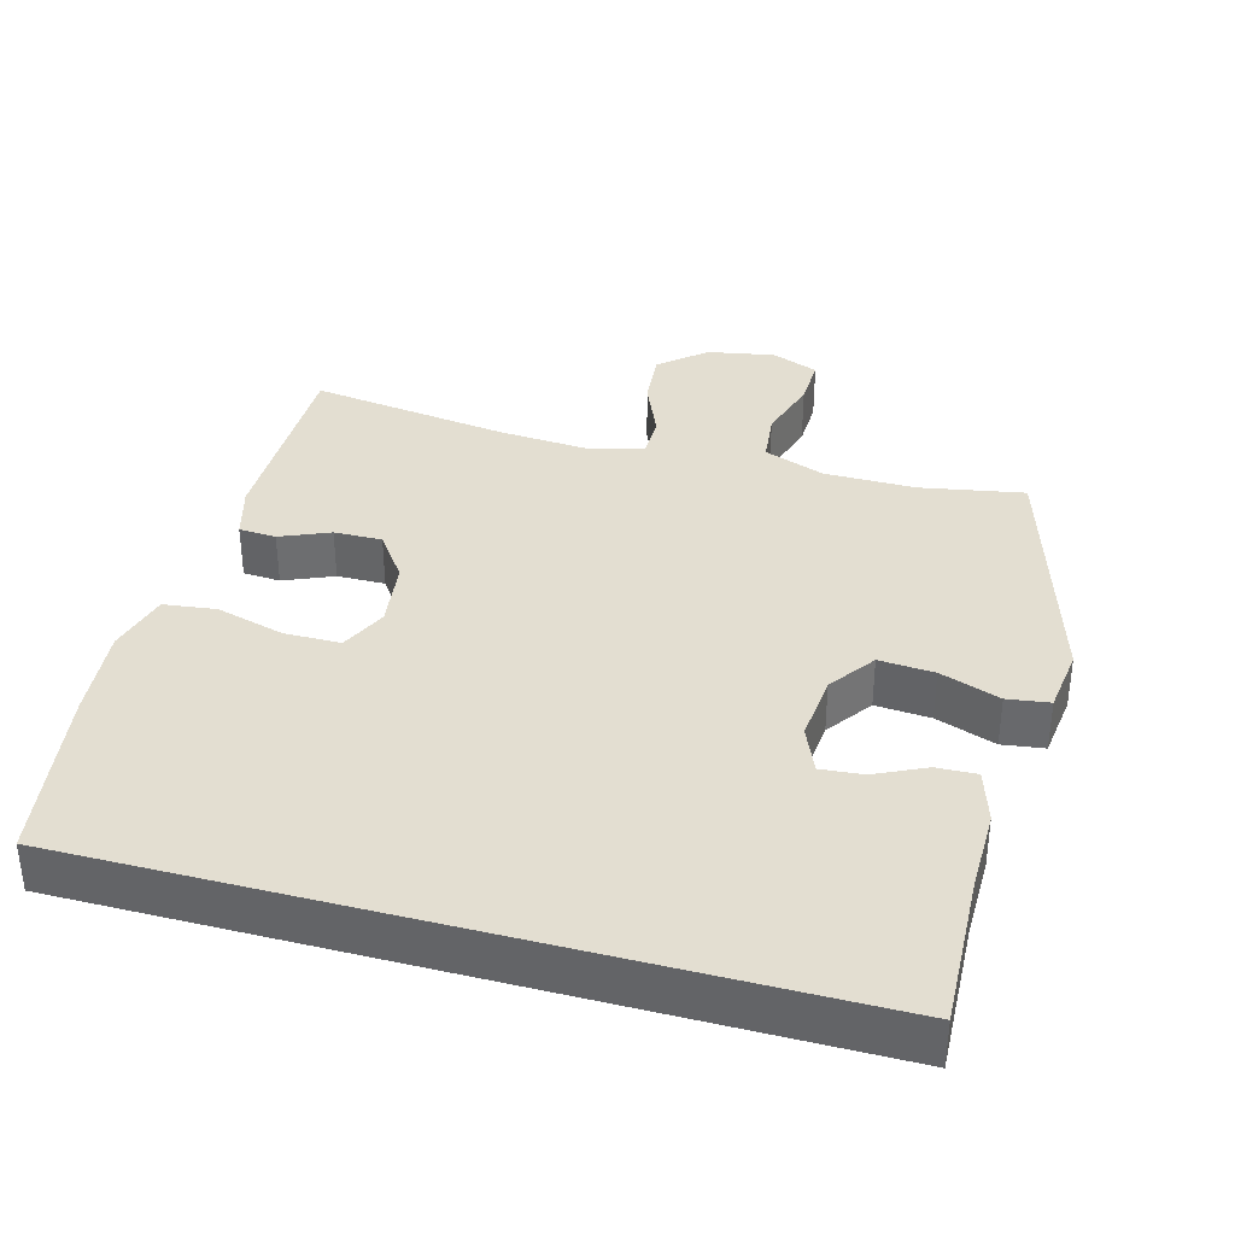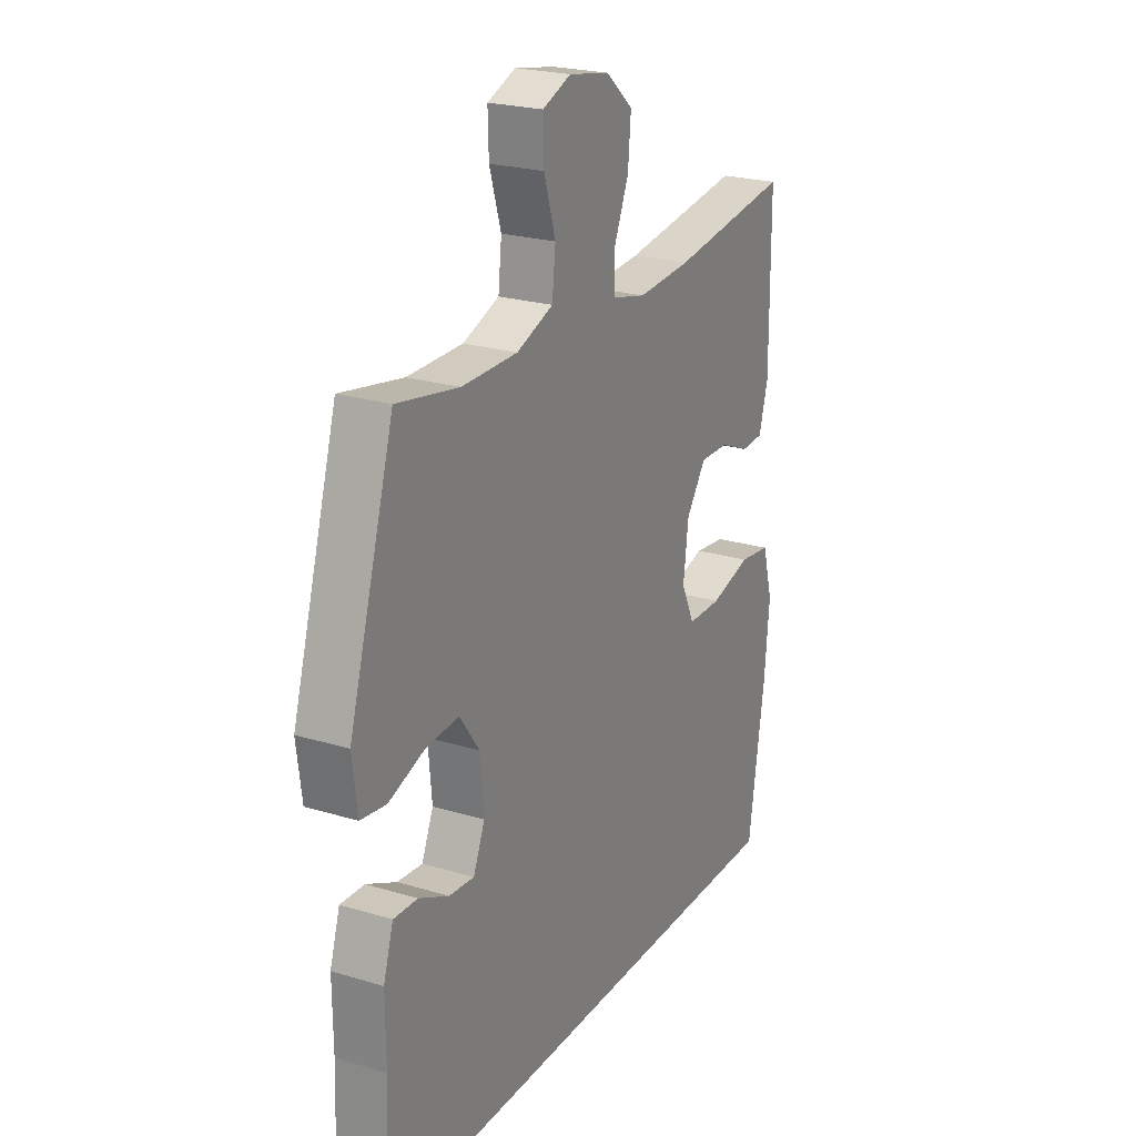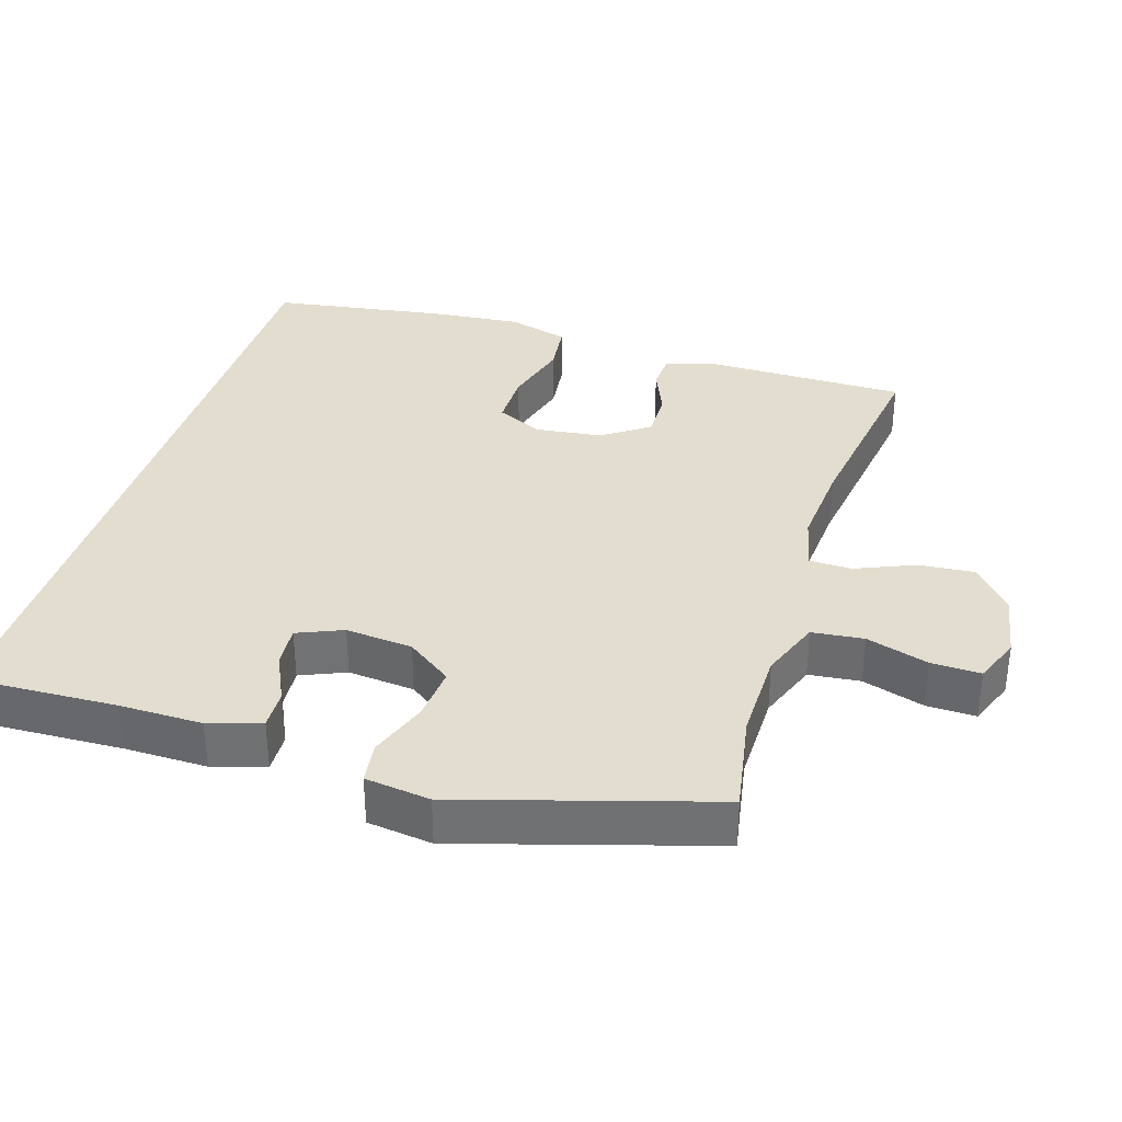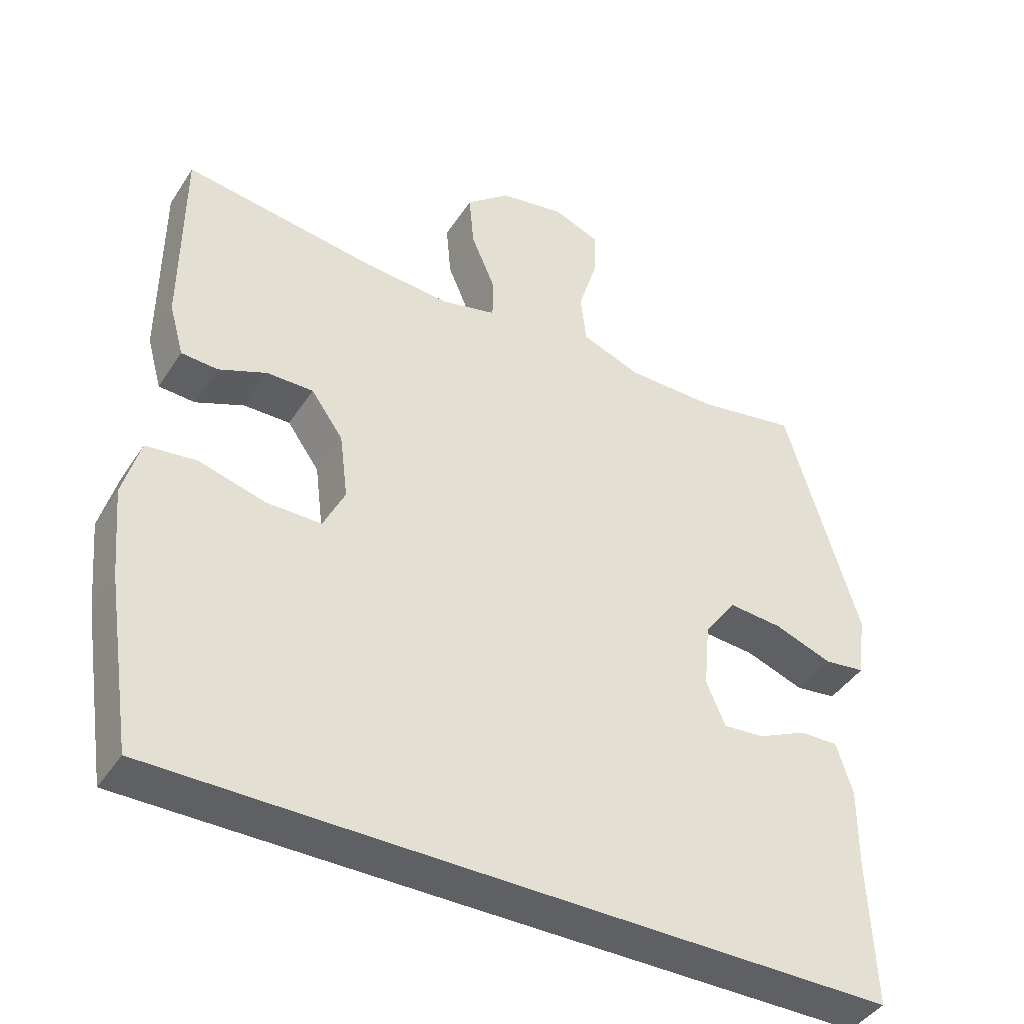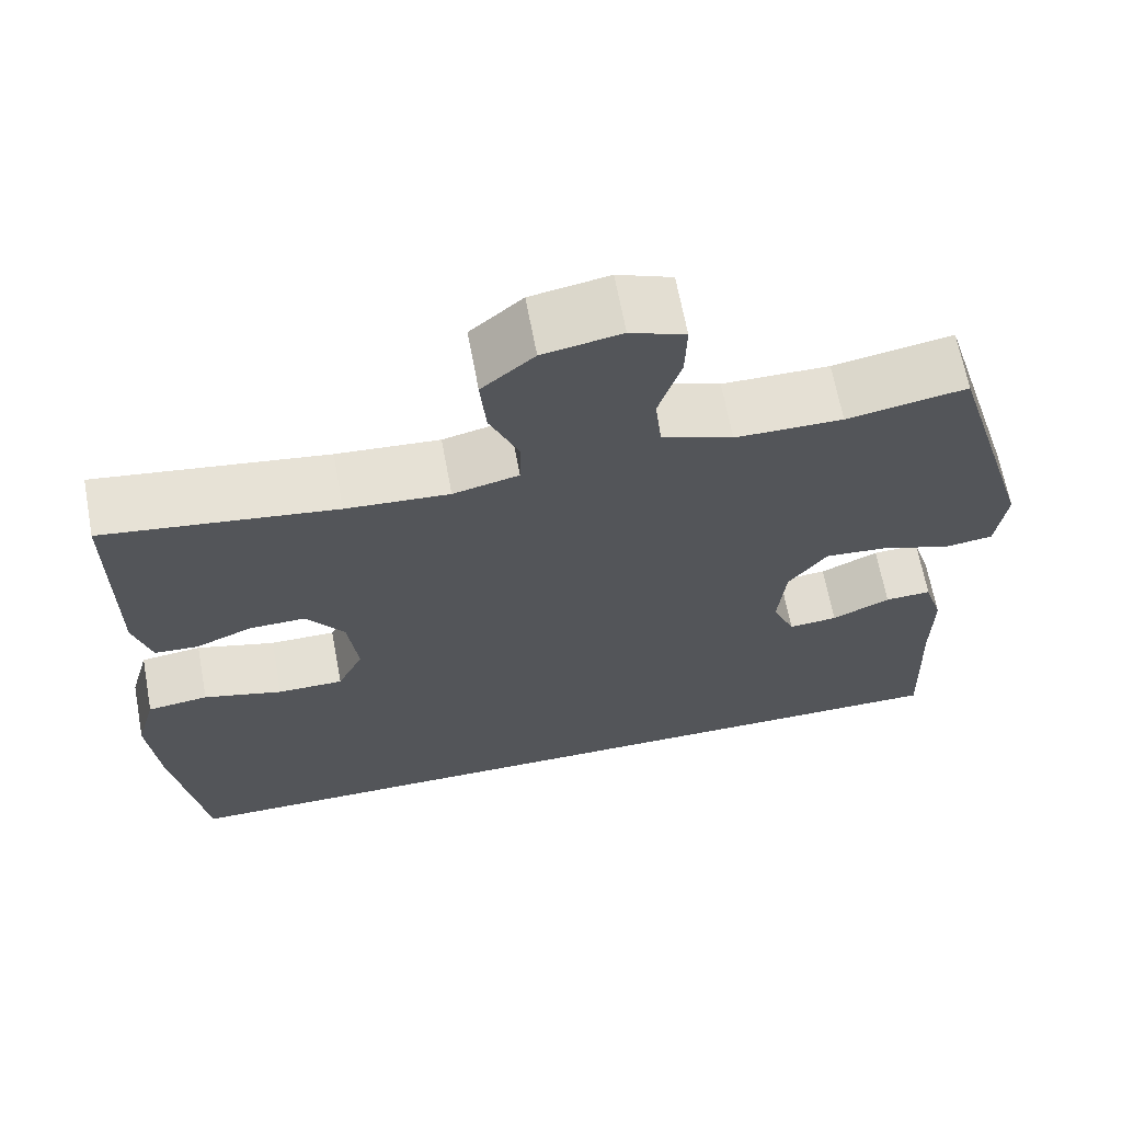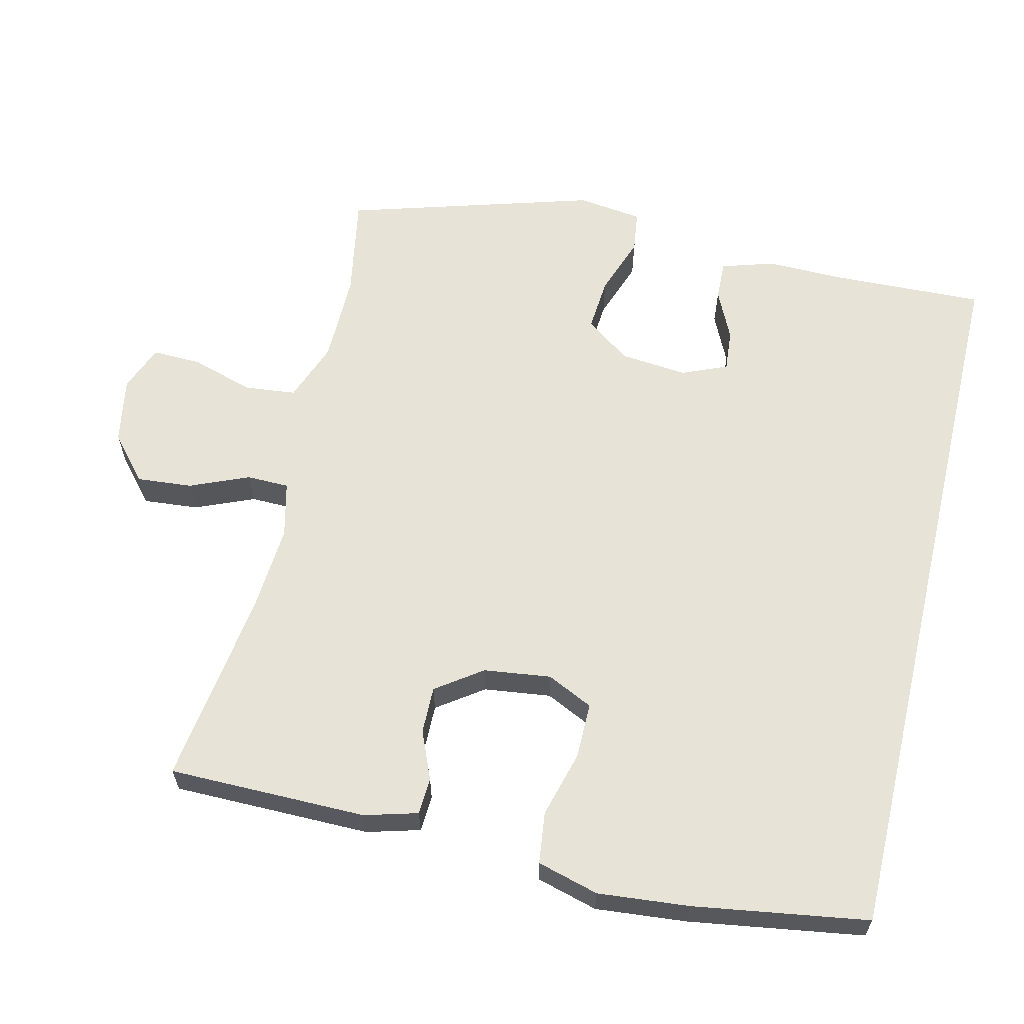
<metadata>
{"format":"obj","ext":"obj","renderer":"f3d","projection":"perspective","resolution":1024,"background":"white","views":[{"elev":36.2,"azim":-164.8,"up":"+Y"},{"elev":23.1,"azim":-62.8,"up":"+Z"},{"elev":34.8,"azim":-72.7,"up":"+Y"},{"elev":-42.4,"azim":149.6,"up":"+Z"},{"elev":66.1,"azim":169.4,"up":"+Z"},{"elev":62.0,"azim":103.4,"up":"+Y"}]}
</metadata>
<code>
v 0.486 0.07 -0.5
v -0.56 0.07 -0.5
v -0.552 0.07 -0.289
v -0.553 0.07 -0.173
v -0.53 0.07 -0.099
v -0.474 0.07 -0.101
v -0.404 0.07 -0.134
v -0.345 0.07 -0.139
v -0.318 0.07 -0.075
v -0.327 0.07 0.02
v -0.373 0.07 0.084
v -0.45 0.07 0.078
v -0.534 0.07 0.048
v -0.593 0.07 0.056
v -0.605 0.07 0.148
v -0.5 0.07 0.5
v -0.356 0.07 0.474
v -0.227 0.07 0.475
v -0.142 0.07 0.507
v -0.134 0.07 0.58
v -0.161 0.07 0.668
v -0.163 0.07 0.738
v -0.097 0.07 0.764
v -0.003 0.07 0.747
v 0.06 0.07 0.693
v 0.053 0.07 0.614
v 0.018 0.07 0.531
v 0.019 0.07 0.471
v 0.098 0.07 0.452
v 0.222 0.07 0.461
v 0.5 0.07 0.5
v 0.501 0.07 0.219
v 0.48 0.07 0.144
v 0.428 0.07 0.141
v 0.359 0.07 0.17
v 0.292 0.07 0.171
v 0.246 0.07 0.106
v 0.234 0.07 0.011
v 0.265 0.07 -0.054
v 0.344 0.07 -0.054
v 0.439 0.07 -0.028
v 0.512 0.07 -0.037
v 0.536 0.07 -0.124
v 0.524 0.07 -0.253
v 0.486 0 -0.5
v -0.56 0 -0.5
v -0.552 0 -0.289
v -0.553 0 -0.173
v -0.53 0 -0.099
v -0.474 0 -0.101
v -0.404 0 -0.134
v -0.345 0 -0.139
v -0.318 0 -0.075
v -0.327 0 0.02
v -0.373 0 0.084
v -0.45 0 0.078
v -0.534 0 0.048
v -0.593 0 0.056
v -0.605 0 0.148
v -0.5 0 0.5
v -0.356 0 0.474
v -0.227 0 0.475
v -0.142 0 0.507
v -0.134 0 0.58
v -0.161 0 0.668
v -0.163 0 0.738
v -0.097 0 0.764
v -0.003 0 0.747
v 0.06 0 0.693
v 0.053 0 0.614
v 0.018 0 0.531
v 0.019 0 0.471
v 0.098 0 0.452
v 0.222 0 0.461
v 0.5 0 0.5
v 0.501 0 0.219
v 0.48 0 0.144
v 0.428 0 0.141
v 0.359 0 0.17
v 0.292 0 0.171
v 0.246 0 0.106
v 0.234 0 0.011
v 0.265 0 -0.054
v 0.344 0 -0.054
v 0.439 0 -0.028
v 0.512 0 -0.037
v 0.536 0 -0.124
v 0.524 0 -0.253
f 44 1 2
f 43 44 2
f 42 43 2
f 41 42 2
f 40 41 2
f 39 40 2 3
f 38 39 3
f 37 38 3
f 36 37 3
f 33 34 35
f 32 33 35
f 31 32 35
f 30 31 35
f 29 30 35 36
f 28 29 36
f 25 26 27
f 24 25 27
f 23 24 27
f 22 23 27
f 21 22 27
f 20 21 27
f 19 20 27 28
f 18 19 28 36
f 15 16 17
f 14 15 17
f 13 14 17
f 12 13 17
f 17 18 36
f 12 17 36
f 11 12 36
f 5 6 7
f 4 5 7
f 3 4 7
f 3 7 8
f 36 3 8
f 10 11 36
f 9 10 36
f 8 9 36
f 46 45 88
f 46 88 87
f 46 87 86
f 46 86 85
f 46 85 84
f 47 46 84 83
f 47 83 82
f 47 82 81
f 47 81 80
f 79 78 77
f 79 77 76
f 79 76 75
f 79 75 74
f 80 79 74 73
f 80 73 72
f 71 70 69
f 71 69 68
f 71 68 67
f 71 67 66
f 71 66 65
f 71 65 64
f 72 71 64 63
f 80 72 63 62
f 61 60 59
f 61 59 58
f 61 58 57
f 61 57 56
f 80 62 61
f 80 61 56
f 80 56 55
f 51 50 49
f 51 49 48
f 51 48 47
f 52 51 47
f 52 47 80
f 80 55 54
f 80 54 53
f 80 53 52
f 1 45 46 2
f 2 46 47 3
f 3 47 48 4
f 4 48 49 5
f 5 49 50 6
f 6 50 51 7
f 7 51 52 8
f 8 52 53 9
f 9 53 54 10
f 10 54 55 11
f 11 55 56 12
f 12 56 57 13
f 13 57 58 14
f 14 58 59 15
f 15 59 60 16
f 16 60 61 17
f 17 61 62 18
f 18 62 63 19
f 19 63 64 20
f 20 64 65 21
f 21 65 66 22
f 22 66 67 23
f 23 67 68 24
f 24 68 69 25
f 25 69 70 26
f 26 70 71 27
f 27 71 72 28
f 28 72 73 29
f 29 73 74 30
f 30 74 75 31
f 31 75 76 32
f 32 76 77 33
f 33 77 78 34
f 34 78 79 35
f 35 79 80 36
f 36 80 81 37
f 37 81 82 38
f 38 82 83 39
f 39 83 84 40
f 40 84 85 41
f 41 85 86 42
f 42 86 87 43
f 43 87 88 44
f 44 88 45 1

</code>
